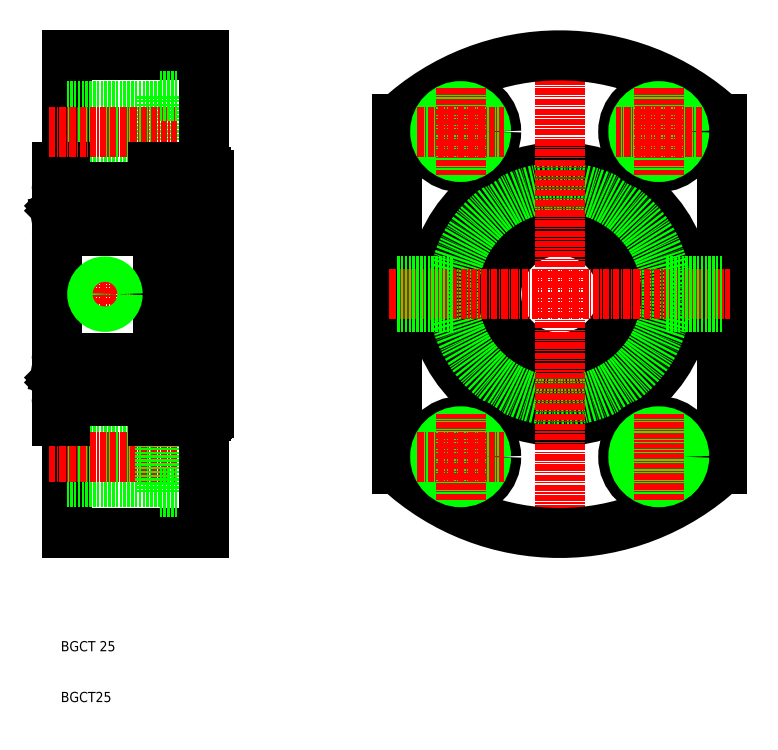
<metadata>
{"format":"dxf","ext":"dxf","renderer":"ezdxf+matplotlib","layout":"modelspace","background":"white","min_lineweight":24,"dpi":150}
</metadata>
<code>
0
SECTION
2
ENTITIES
0
LINE
8
CENTER
10
79.16
20
130.9
30
0
11
112.2
21
130.9
31
0
0
LINE
8
0
10
80.66
20
105.9
30
0
11
80.66
21
155.9
31
0
0
TEXT
8
0
10
81.47
20
60.57
30
0
40
2
1
BGCT 25
0
TEXT
8
0
10
81.47
20
50.57
30
0
40
2
1
BGCT25
0
LINE
8
0
10
82.66
20
105.6
30
0
11
82.66
21
83.85
31
0
0
LINE
8
0
10
82.66
20
83.85
30
0
11
109.7
21
83.85
31
0
0
LINE
8
0
10
101.1
20
93.85
30
0
11
82.66
21
93.85
31
0
0
LINE
8
0
10
101.1
20
94.6
30
0
11
82.66
21
94.6
31
0
0
LINE
8
0
10
101.1
20
103.1
30
0
11
82.66
21
103.1
31
0
0
LINE
8
0
10
101.1
20
103.9
30
0
11
82.66
21
103.9
31
0
0
LINE
8
CENTER
10
79.16
20
98.85
30
0
11
109.7
21
98.85
31
0
0
LINE
8
0
10
80.66
20
105.9
30
0
11
82.36
21
105.9
31
0
0
ARC
8
0
10
82.36
20
105.6
30
0
40
0.3
50
0
51
90
0
LINE
8
0
10
101.1
20
105.9
30
0
11
101.1
21
91.85
31
0
0
LINE
8
0
10
109.7
20
91.85
30
0
11
101.1
21
91.85
31
0
0
LINE
8
0
10
109.7
20
105.9
30
0
11
101.1
21
105.9
31
0
0
CIRCLE
8
0
10
90.16
20
130.9
30
0
40
2.125
0
LINE
8
CENTER
10
90.16
20
126.9
30
0
11
90.16
21
134.9
31
0
0
LINE
8
0
10
82.66
20
156.2
30
0
11
82.66
21
177.9
31
0
0
LINE
8
0
10
101.1
20
169.9
30
0
11
101.1
21
155.9
31
0
0
LINE
8
0
10
101.1
20
157.9
30
0
11
82.66
21
157.9
31
0
0
LINE
8
0
10
101.1
20
158.6
30
0
11
82.66
21
158.6
31
0
0
LINE
8
0
10
80.66
20
155.9
30
0
11
82.36
21
155.9
31
0
0
ARC
8
0
10
82.36
20
156.2
30
0
40
0.3
50
270
51
0
0
LINE
8
0
10
109.7
20
155.9
30
0
11
101.1
21
155.9
31
0
0
LINE
8
0
10
82.66
20
177.9
30
0
11
109.7
21
177.9
31
0
0
LINE
8
0
10
101.1
20
167.1
30
0
11
82.66
21
167.1
31
0
0
LINE
8
0
10
101.1
20
167.9
30
0
11
82.66
21
167.9
31
0
0
LINE
8
CENTER
10
79.16
20
162.9
30
0
11
109.7
21
162.9
31
0
0
LINE
8
0
10
109.7
20
169.9
30
0
11
101.1
21
169.9
31
0
0
CIRCLE
8
0
10
179.7
20
130.9
30
0
40
25
0
LINE
8
0
10
147.7
20
165.3
30
0
11
147.7
21
96.43
31
0
0
CIRCLE
8
0
10
179.7
20
130.9
30
0
40
24
0
LINE
8
0
10
211.7
20
165.3
30
0
11
211.7
21
96.43
31
0
0
CIRCLE
8
0
10
179.7
20
130.9
30
0
40
15
0
CIRCLE
8
0
10
179.7
20
130.9
30
0
40
12.5
0
CIRCLE
8
0
10
179.7
20
130.9
30
0
40
21
0
LINE
8
CENTER
10
179.7
20
179.4
30
0
11
179.7
21
82.35
31
0
0
ARC
8
0
10
179.7
20
130.9
30
0
40
47
50
227.1
51
312.9
0
LINE
8
CENTER
10
146.2
20
130.9
30
0
11
213.2
21
130.9
31
0
0
CIRCLE
8
0
10
160.2
20
98.85
30
0
40
7
0
CIRCLE
8
0
10
160.2
20
98.85
30
0
40
4.25
0
CIRCLE
8
0
10
160.2
20
98.85
30
0
40
5
0
LINE
8
CENTER
10
151.7
20
98.85
30
0
11
168.7
21
98.85
31
0
0
LINE
8
CENTER
10
160.2
20
90.35
30
0
11
160.2
21
107.4
31
0
0
LINE
8
0
10
147.7
20
128.7
30
0
11
158.8
21
128.7
31
0
0
LINE
8
0
10
147.7
20
128.4
30
0
11
158.8
21
128.4
31
0
0
LINE
8
0
10
147.7
20
133.4
30
0
11
158.8
21
133.4
31
0
0
LINE
8
0
10
147.7
20
133
30
0
11
158.8
21
133
31
0
0
LINE
8
0
10
211.7
20
128.4
30
0
11
200.5
21
128.4
31
0
0
LINE
8
0
10
211.7
20
128.7
30
0
11
200.5
21
128.7
31
0
0
LINE
8
0
10
211.7
20
133
30
0
11
200.5
21
133
31
0
0
LINE
8
0
10
211.7
20
133.4
30
0
11
200.5
21
133.4
31
0
0
LINE
8
CENTER
10
207.7
20
98.85
30
0
11
190.7
21
98.85
31
0
0
CIRCLE
8
0
10
199.2
20
98.85
30
0
40
7
0
CIRCLE
8
0
10
199.2
20
98.85
30
0
40
4.25
0
CIRCLE
8
0
10
199.2
20
98.85
30
0
40
5
0
LINE
8
CENTER
10
199.2
20
90.35
30
0
11
199.2
21
107.4
31
0
0
ARC
8
0
10
179.7
20
130.9
30
0
40
47
50
47.09
51
132.9
0
CIRCLE
8
0
10
160.2
20
162.9
30
0
40
7
0
CIRCLE
8
0
10
160.2
20
162.9
30
0
40
4.25
0
CIRCLE
8
0
10
160.2
20
162.9
30
0
40
5
0
LINE
8
CENTER
10
160.2
20
171.4
30
0
11
160.2
21
154.4
31
0
0
LINE
8
CENTER
10
151.7
20
162.9
30
0
11
168.7
21
162.9
31
0
0
CIRCLE
8
0
10
199.2
20
162.9
30
0
40
7
0
CIRCLE
8
0
10
199.2
20
162.9
30
0
40
4.25
0
CIRCLE
8
0
10
199.2
20
162.9
30
0
40
5
0
LINE
8
CENTER
10
199.2
20
171.4
30
0
11
199.2
21
154.4
31
0
0
LINE
8
CENTER
10
207.7
20
162.9
30
0
11
190.7
21
162.9
31
0
0
LINE
8
0
10
81.16
20
118.4
30
0
11
100.2
21
118.4
31
0
0
LINE
8
0
10
97.56
20
115.9
30
0
11
81.16
21
115.9
31
0
0
LINE
8
0
10
99.16
20
115.9
30
0
11
90.66
21
115.9
31
0
0
LINE
8
0
10
83.76
20
111.9
30
0
11
96.56
21
111.9
31
0
0
LINE
8
0
10
98.91
20
109.9
30
0
11
91.99
21
109.9
31
0
0
LINE
8
0
10
97.56
20
145.9
30
0
11
81.16
21
145.9
31
0
0
LINE
8
0
10
83.76
20
149.9
30
0
11
96.56
21
149.9
31
0
0
LINE
8
0
10
98.91
20
151.9
30
0
11
91.99
21
151.9
31
0
0
LINE
8
0
10
80.96
20
143.4
30
0
11
100.4
21
143.4
31
0
0
LINE
8
0
10
99.16
20
145.9
30
0
11
90.66
21
145.9
31
0
0
LINE
8
0
10
110.7
20
154.2
30
0
11
110.7
21
107.5
31
0
0
LINE
8
0
10
100.7
20
116.2
30
0
11
100.7
21
145.5
31
0
0
LINE
8
0
10
99.66
20
110.6
30
0
11
99.66
21
112.5
31
0
0
CIRCLE
8
0
10
105.2
20
111.6
30
0
40
2.75
0
ARC
8
0
10
105.2
20
111.6
30
0
40
3.728
50
239.7
51
300.3
0
ARC
8
0
10
105.2
20
111.6
30
0
40
3.239
50
234.5
51
305.5
0
LINE
8
0
10
110.2
20
107.4
30
0
11
101.8
21
107.4
31
0
0
LINE
8
0
10
110
20
106.9
30
0
11
101.6
21
106.9
31
0
0
ARC
8
0
10
110
20
107.5
30
0
40
0.6111
50
270
51
7e-15
0
LINE
8
0
10
109.6
20
107.9
30
0
11
107.5
21
107.9
31
0
0
LINE
8
0
10
110.7
20
109.5
30
0
11
109.6
21
109.5
31
0
0
LINE
8
0
10
110.7
20
109
30
0
11
110.2
21
109
31
0
0
LINE
8
0
10
110.2
20
107.4
30
0
11
110.2
21
109
31
0
0
LINE
8
0
10
109.6
20
109.5
30
0
11
109.6
21
107.9
31
0
0
LINE
8
0
10
107
20
108.4
30
0
11
107
21
109.6
31
0
0
LINE
8
0
10
107.5
20
107.9
30
0
11
107.5
21
110.2
31
0
0
LINE
8
0
10
100.6
20
107.4
30
0
11
99.66
21
107.4
31
0
0
LINE
8
0
10
100.8
20
106.9
30
0
11
99.66
21
106.9
31
0
0
ARC
8
0
10
101.2
20
107.2
30
0
40
0.6111
50
12.6
51
167.4
0
ARC
8
0
10
101.2
20
106.9
30
0
40
0.3667
50
3.264e-12
51
180
0
LINE
8
0
10
103.3
20
109.6
30
0
11
103.3
21
108.4
31
0
0
LINE
8
0
10
102.8
20
110.2
30
0
11
102.8
21
107.4
31
0
0
LINE
8
0
10
99.66
20
105.9
30
0
11
99.66
21
109.1
31
0
0
ARC
8
0
10
99.66
20
109.9
30
0
40
0.75
50
270
51
180
0
LINE
8
0
10
107
20
115.9
30
0
11
103.3
21
115.9
31
0
0
ARC
8
0
10
105.2
20
111.6
30
0
40
3.728
50
59.69
51
120.3
0
ARC
8
0
10
105.2
20
111.6
30
0
40
3.239
50
54.48
51
125.5
0
LINE
8
0
10
110.1
20
115.9
30
0
11
107.5
21
115.9
31
0
0
ARC
8
0
10
110.1
20
115.3
30
0
40
0.6
50
360
51
90
0
LINE
8
0
10
100.7
20
116.2
30
0
11
98.86
21
115.9
31
0
0
ARC
8
0
10
100.2
20
117.9
30
0
40
0.5
50
360
51
90
0
LINE
8
0
10
102.8
20
115.3
30
0
11
99.66
21
115.3
31
0
0
LINE
8
0
10
97.06
20
112.4
30
0
11
97.06
21
115.4
31
0
0
LINE
8
0
10
99.16
20
113.5
30
0
11
99.16
21
115.9
31
0
0
LINE
8
0
10
99.66
20
114
30
0
11
99.66
21
115.3
31
0
0
LINE
8
0
10
97.06
20
113.5
30
0
11
99.14
21
113.5
31
0
0
LINE
8
0
10
99.14
20
114.5
30
0
11
97.06
21
114.5
31
0
0
LINE
8
0
10
98.91
20
113.2
30
0
11
97.06
21
113.2
31
0
0
LINE
8
0
10
98.38
20
113.5
30
0
11
98.36
21
113.5
31
0
0
ARC
8
0
10
99.66
20
113.2
30
0
40
0.75
50
180
51
90
0
LINE
8
0
10
97.36
20
114.5
30
0
11
97.36
21
113.5
31
0
0
ARC
8
0
10
96.56
20
112.4
30
0
40
0.5
50
270
51
7e-15
0
ARC
8
0
10
96.56
20
115.4
30
0
40
0.5
50
360
51
90
0
ARC
8
0
10
100.4
20
143.7
30
0
40
0.3
50
270
51
7e-15
0
LINE
8
0
10
107
20
145.9
30
0
11
103.3
21
145.9
31
0
0
LINE
8
0
10
110.2
20
154.4
30
0
11
101.8
21
154.4
31
0
0
ARC
8
0
10
105.2
20
150.1
30
0
40
3.239
50
54.48
51
125.5
0
ARC
8
0
10
105.2
20
150.1
30
0
40
3.728
50
59.69
51
120.3
0
ARC
8
0
10
105.2
20
150.1
30
0
40
3.728
50
239.7
51
300.3
0
ARC
8
0
10
105.2
20
150.1
30
0
40
3.239
50
234.5
51
305.5
0
LINE
8
0
10
110
20
154.9
30
0
11
101.6
21
154.9
31
0
0
CIRCLE
8
0
10
105.2
20
150.1
30
0
40
2.75
0
LINE
8
0
10
107.5
20
153.9
30
0
11
107.5
21
151.5
31
0
0
LINE
8
0
10
107
20
148.1
30
0
11
107
21
113.6
31
0
0
LINE
8
0
10
107.5
20
148.7
30
0
11
107.5
21
113
31
0
0
LINE
8
0
10
110.1
20
145.9
30
0
11
107.5
21
145.9
31
0
0
ARC
8
0
10
110.1
20
146.5
30
0
40
0.6
50
270
51
360
0
LINE
8
0
10
109.6
20
153.9
30
0
11
107.5
21
153.9
31
0
0
LINE
8
0
10
110.2
20
154.4
30
0
11
110.2
21
152.8
31
0
0
LINE
8
0
10
110.7
20
152.8
30
0
11
110.2
21
152.8
31
0
0
LINE
8
0
10
110.7
20
152.2
30
0
11
109.6
21
152.2
31
0
0
LINE
8
0
10
109.6
20
152.2
30
0
11
109.6
21
153.9
31
0
0
ARC
8
0
10
110
20
154.2
30
0
40
0.6111
50
7e-15
51
90
0
LINE
8
0
10
107
20
153.3
30
0
11
107
21
152.1
31
0
0
ARC
8
0
10
99.66
20
151.9
30
0
40
0.75
50
180
51
90
0
LINE
8
0
10
102.8
20
151.5
30
0
11
102.8
21
154.4
31
0
0
LINE
8
0
10
102.8
20
146.4
30
0
11
99.66
21
146.4
31
0
0
LINE
8
0
10
100.7
20
145.5
30
0
11
98.86
21
145.9
31
0
0
LINE
8
0
10
103.3
20
113.6
30
0
11
103.3
21
148.1
31
0
0
LINE
8
0
10
102.8
20
113
30
0
11
102.8
21
148.7
31
0
0
ARC
8
0
10
99.66
20
148.5
30
0
40
0.75
50
270
51
180
0
LINE
8
0
10
99.16
20
148.2
30
0
11
99.16
21
145.9
31
0
0
LINE
8
0
10
97.36
20
147.3
30
0
11
97.36
21
148.2
31
0
0
LINE
8
0
10
97.06
20
149.4
30
0
11
97.06
21
146.4
31
0
0
LINE
8
0
10
99.14
20
147.3
30
0
11
97.06
21
147.3
31
0
0
LINE
8
0
10
99.66
20
147.8
30
0
11
99.66
21
146.4
31
0
0
ARC
8
0
10
96.56
20
146.4
30
0
40
0.5
50
270
51
5e-05
0
LINE
8
0
10
97.06
20
148.3
30
0
11
99.14
21
148.3
31
0
0
LINE
8
0
10
98.91
20
148.5
30
0
11
97.06
21
148.5
31
0
0
LINE
8
0
10
99.66
20
151.1
30
0
11
99.66
21
149.3
31
0
0
LINE
8
0
10
98.38
20
148.3
30
0
11
98.36
21
148.2
31
0
0
ARC
8
0
10
96.56
20
149.4
30
0
40
0.5
50
7e-15
51
90
0
LINE
8
0
10
100.6
20
154.4
30
0
11
99.66
21
154.4
31
0
0
LINE
8
0
10
100.8
20
154.9
30
0
11
99.66
21
154.9
31
0
0
LINE
8
0
10
103.3
20
152.1
30
0
11
103.3
21
153.3
31
0
0
ARC
8
0
10
101.2
20
154.9
30
0
40
0.3667
50
180
51
360
0
ARC
8
0
10
101.2
20
154.5
30
0
40
0.6111
50
192.6
51
347.4
0
LINE
8
0
10
99.66
20
155.9
30
0
11
99.66
21
152.6
31
0
0
LINE
8
0
10
80.66
20
143.7
30
0
11
80.66
21
151.3
31
0
0
LINE
8
0
10
81.26
20
109.9
30
0
11
88.32
21
109.9
31
0
0
ARC
8
0
10
90.16
20
105.2
30
0
40
5
50
68.43
51
111.6
0
ARC
8
0
10
81.26
20
110.5
30
0
40
0.6
50
180
51
270
0
LINE
8
0
10
81.18
20
114.5
30
0
11
83.26
21
114.5
31
0
0
LINE
8
0
10
80.66
20
113.2
30
0
11
83.26
21
113.2
31
0
0
LINE
8
0
10
83.26
20
113.5
30
0
11
81.18
21
113.5
31
0
0
LINE
8
0
10
83.26
20
115.4
30
0
11
83.26
21
112.4
31
0
0
ARC
8
0
10
83.76
20
112.4
30
0
40
0.5
50
180
51
270
0
ARC
8
0
10
83.76
20
115.4
30
0
40
0.5
50
90
51
180
0
LINE
8
0
10
81.16
20
113.5
30
0
11
81.16
21
115.9
31
0
0
LINE
8
0
10
81.16
20
114.4
30
0
11
81.18
21
114.5
31
0
0
LINE
8
0
10
81.18
20
113.5
30
0
11
81.16
21
113.5
31
0
0
LINE
8
0
10
82.96
20
114.5
30
0
11
82.96
21
113.5
31
0
0
LINE
8
0
10
82.96
20
113.5
30
0
11
82.94
21
113.5
31
0
0
LINE
8
0
10
80.66
20
116.2
30
0
11
82.46
21
115.9
31
0
0
ARC
8
0
10
81.16
20
117.9
30
0
40
0.5
50
90
51
180
0
ARC
8
0
10
80.96
20
143.7
30
0
40
0.3
50
180
51
270
0
LINE
8
0
10
81.18
20
147.3
30
0
11
83.26
21
147.3
31
0
0
LINE
8
0
10
80.66
20
148.5
30
0
11
83.26
21
148.5
31
0
0
LINE
8
0
10
81.26
20
151.9
30
0
11
88.32
21
151.9
31
0
0
LINE
8
0
10
83.26
20
148.3
30
0
11
81.18
21
148.3
31
0
0
LINE
8
CENTER
10
90.16
20
154.9
30
0
11
90.16
21
149.9
31
0
0
ARC
8
0
10
90.16
20
156.5
30
0
40
5
50
248.4
51
291.6
0
LINE
8
0
10
88.91
20
151.7
30
0
11
88.91
21
149.9
31
0
0
LINE
8
0
10
91.41
20
151.7
30
0
11
91.41
21
149.9
31
0
0
LINE
8
0
10
83.26
20
146.4
30
0
11
83.26
21
149.4
31
0
0
ARC
8
0
10
83.76
20
146.4
30
0
40
0.5
50
180
51
270
0
ARC
8
0
10
83.76
20
149.4
30
0
40
0.5
50
90
51
180
0
ARC
8
0
10
81.26
20
151.3
30
0
40
0.6
50
90
51
180
0
LINE
8
0
10
82.96
20
147.3
30
0
11
82.96
21
148.2
31
0
0
LINE
8
0
10
81.16
20
148.2
30
0
11
81.16
21
145.9
31
0
0
LINE
8
0
10
81.16
20
147.3
30
0
11
81.18
21
147.3
31
0
0
LINE
8
0
10
80.66
20
145.5
30
0
11
82.46
21
145.9
31
0
0
LINE
8
0
10
82.96
20
148.2
30
0
11
82.94
21
148.3
31
0
0
LINE
8
0
10
81.18
20
148.3
30
0
11
81.16
21
148.2
31
0
0
LINE
8
0
10
82.74
20
148.3
30
0
11
82.74
21
148.3
31
0
0
LINE
8
0
10
82.22
20
148.3
30
0
11
82.22
21
148.3
31
0
0
LINE
8
0
10
109.7
20
83.85
30
0
11
109.7
21
106.9
31
0
0
LINE
8
0
10
109.7
20
177.9
30
0
11
109.7
21
154.9
31
0
0
CIRCLE
8
0
10
90.16
20
130.9
30
0
40
2.5
0
LINE
8
0
10
99.66
20
155.9
30
0
11
109.7
21
155.9
31
0
0
LINE
8
0
10
99.66
20
105.9
30
0
11
109.7
21
105.9
31
0
0
ENDSEC
0
EOF

</code>
